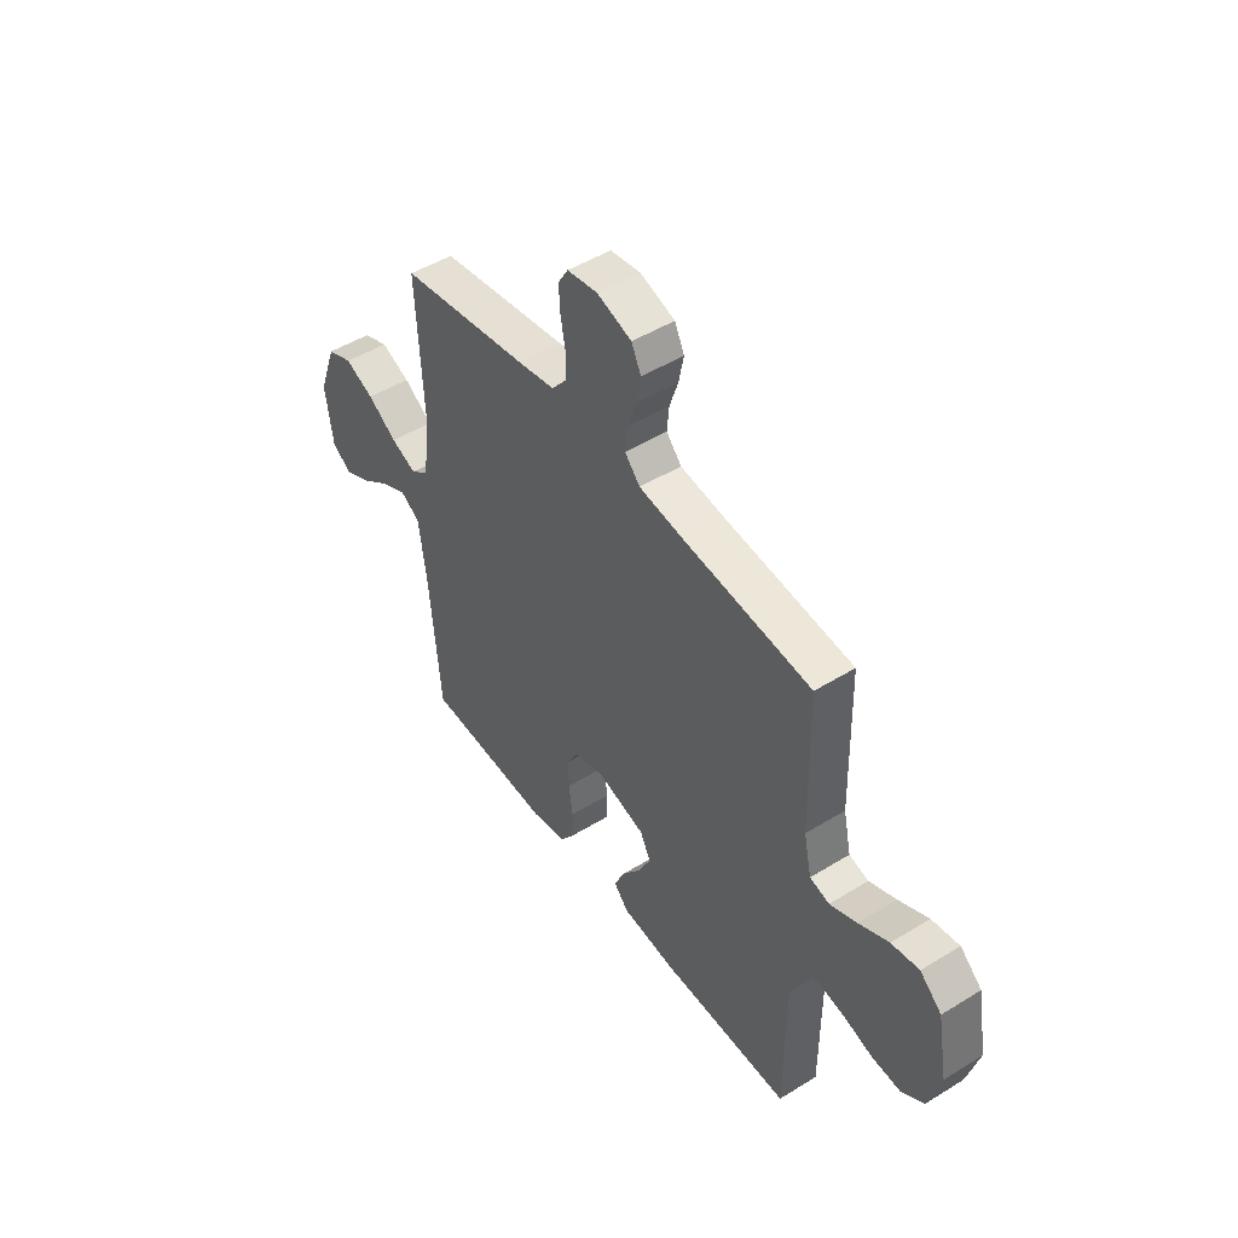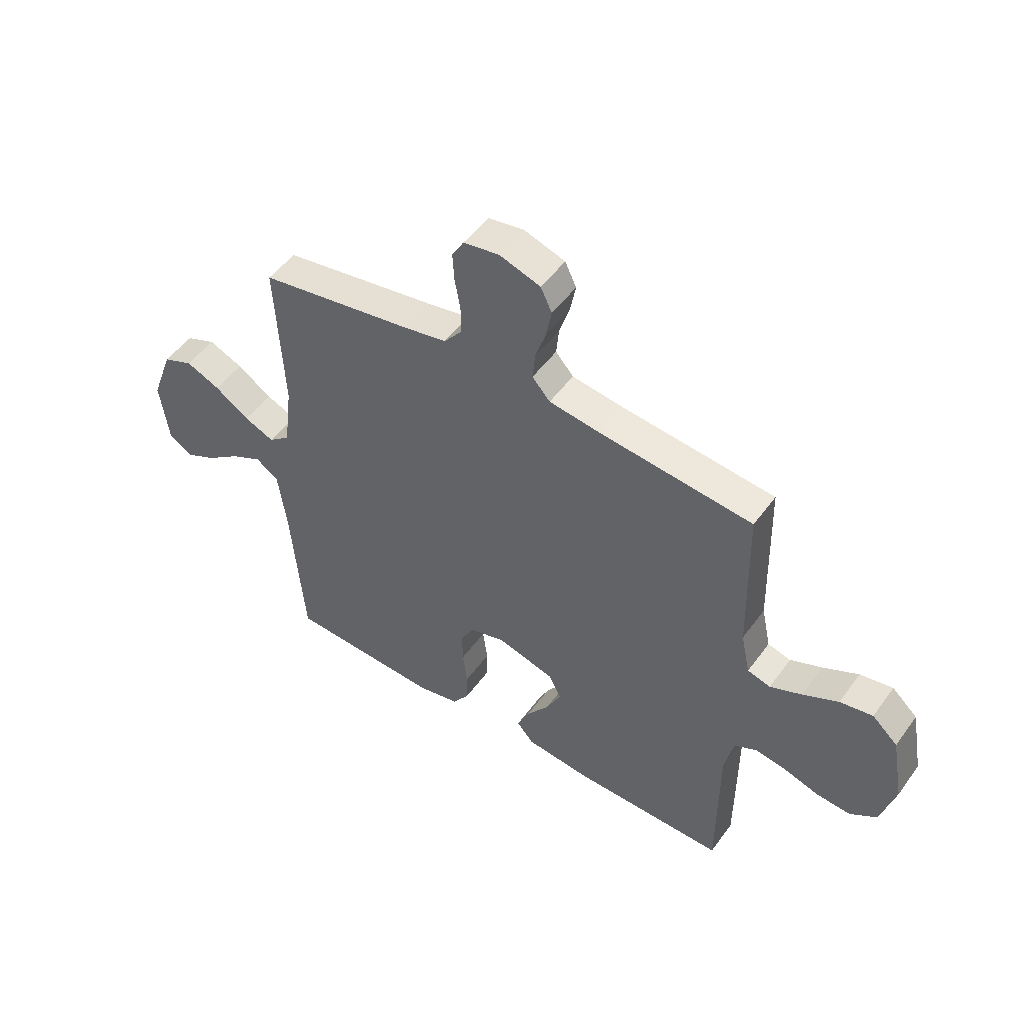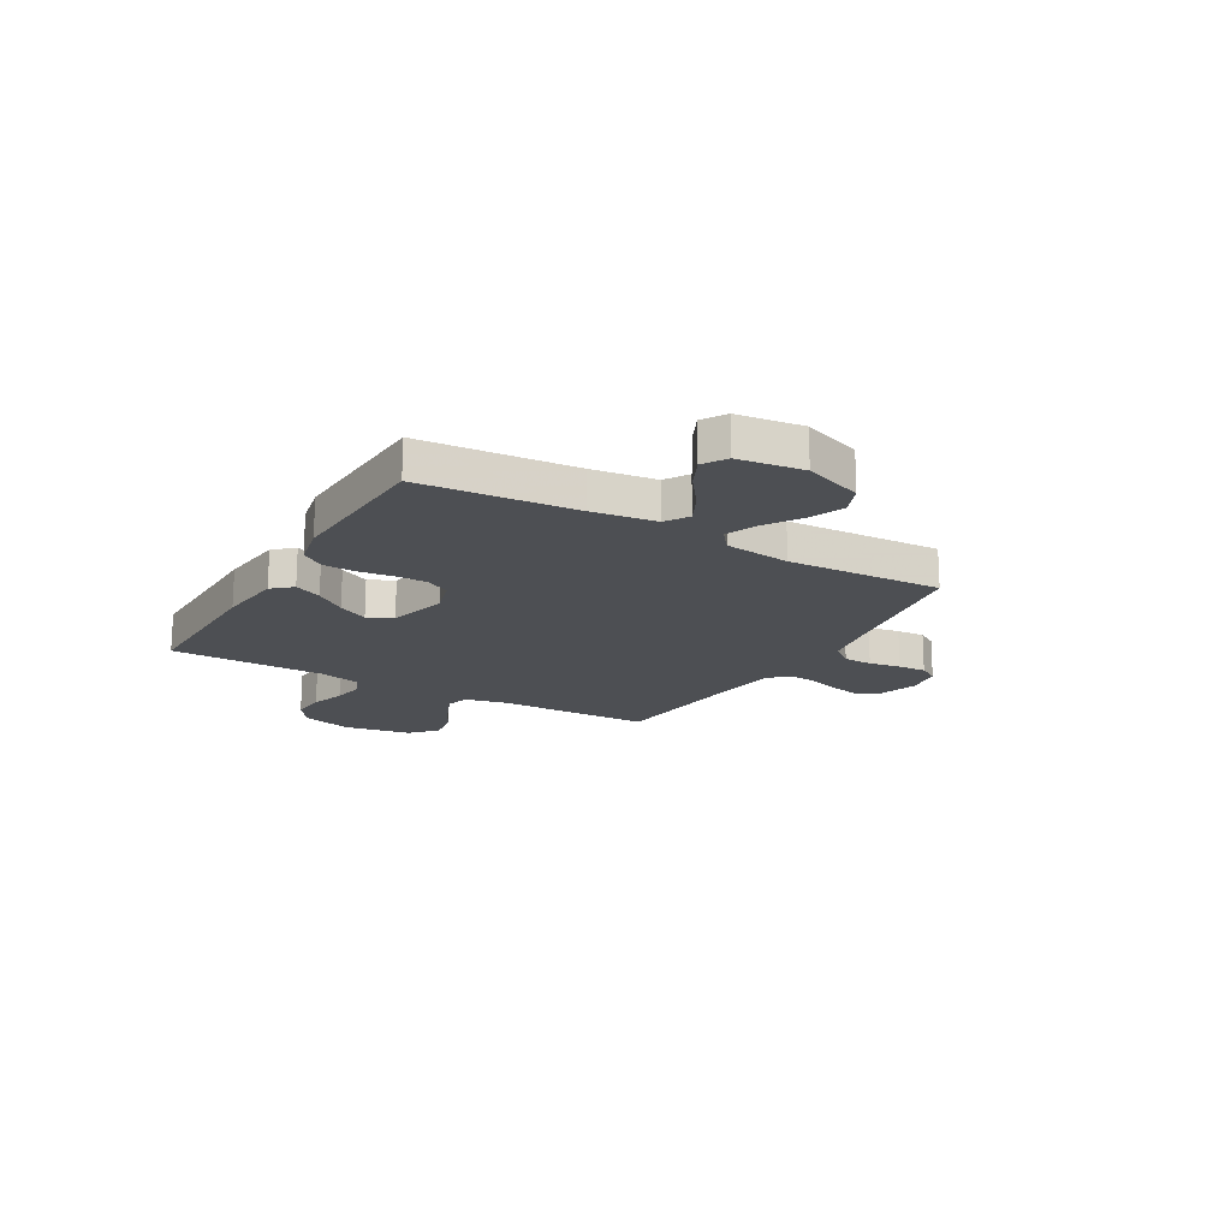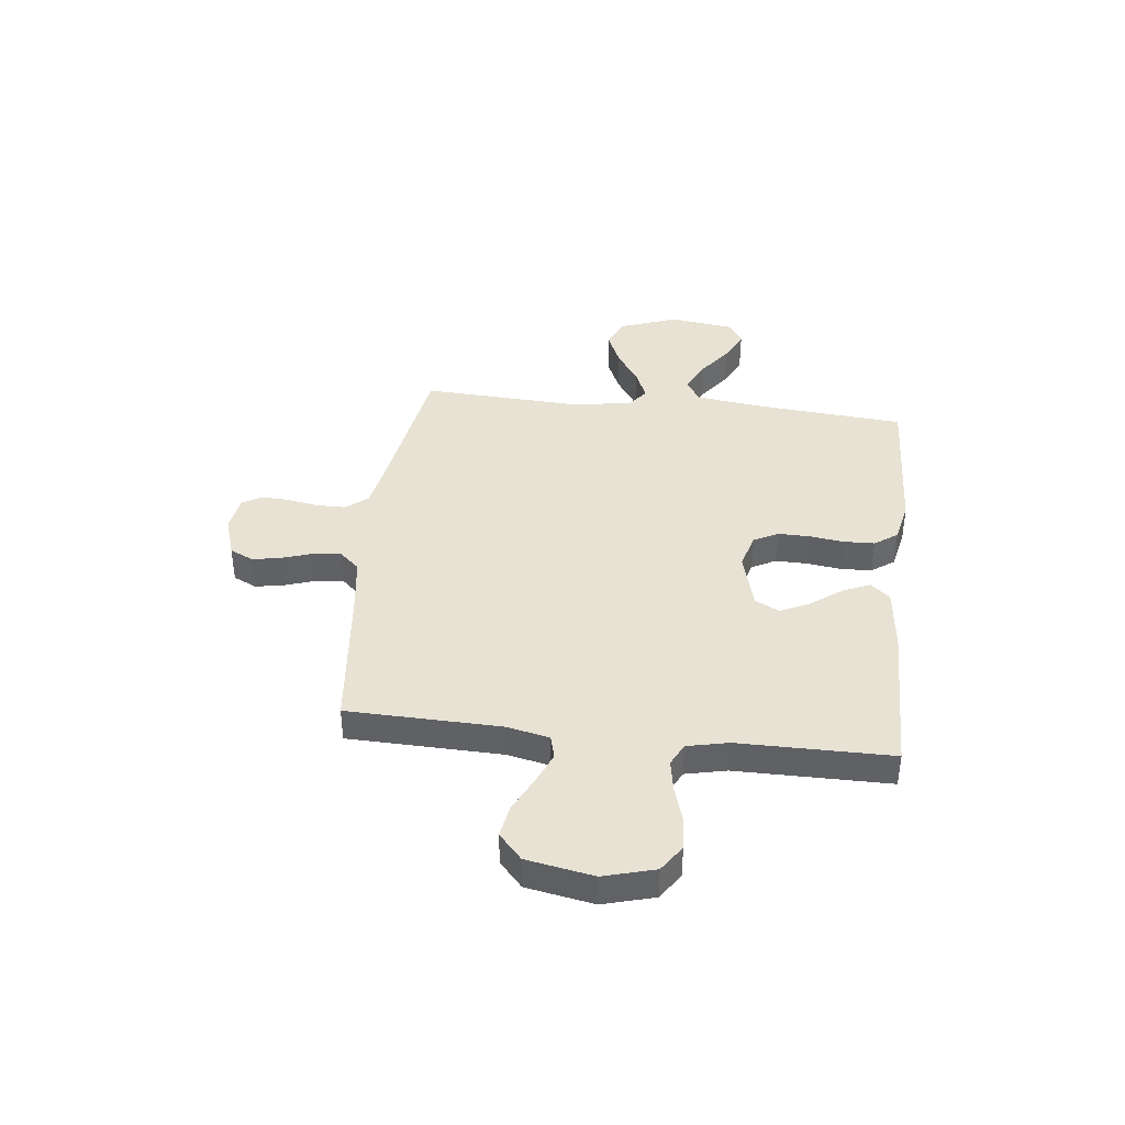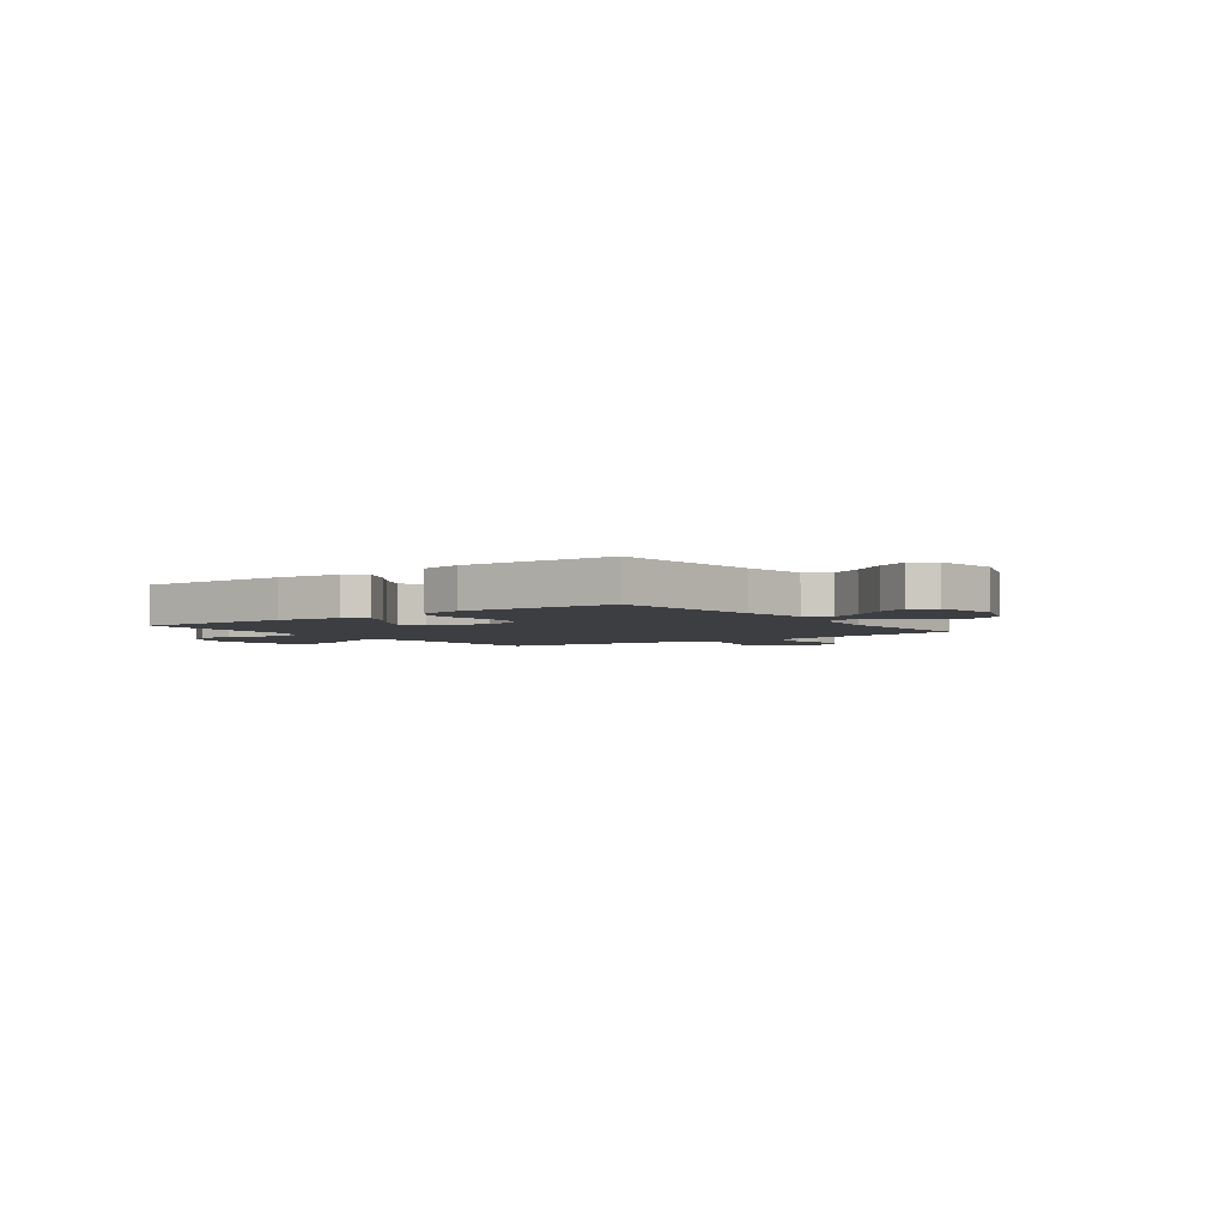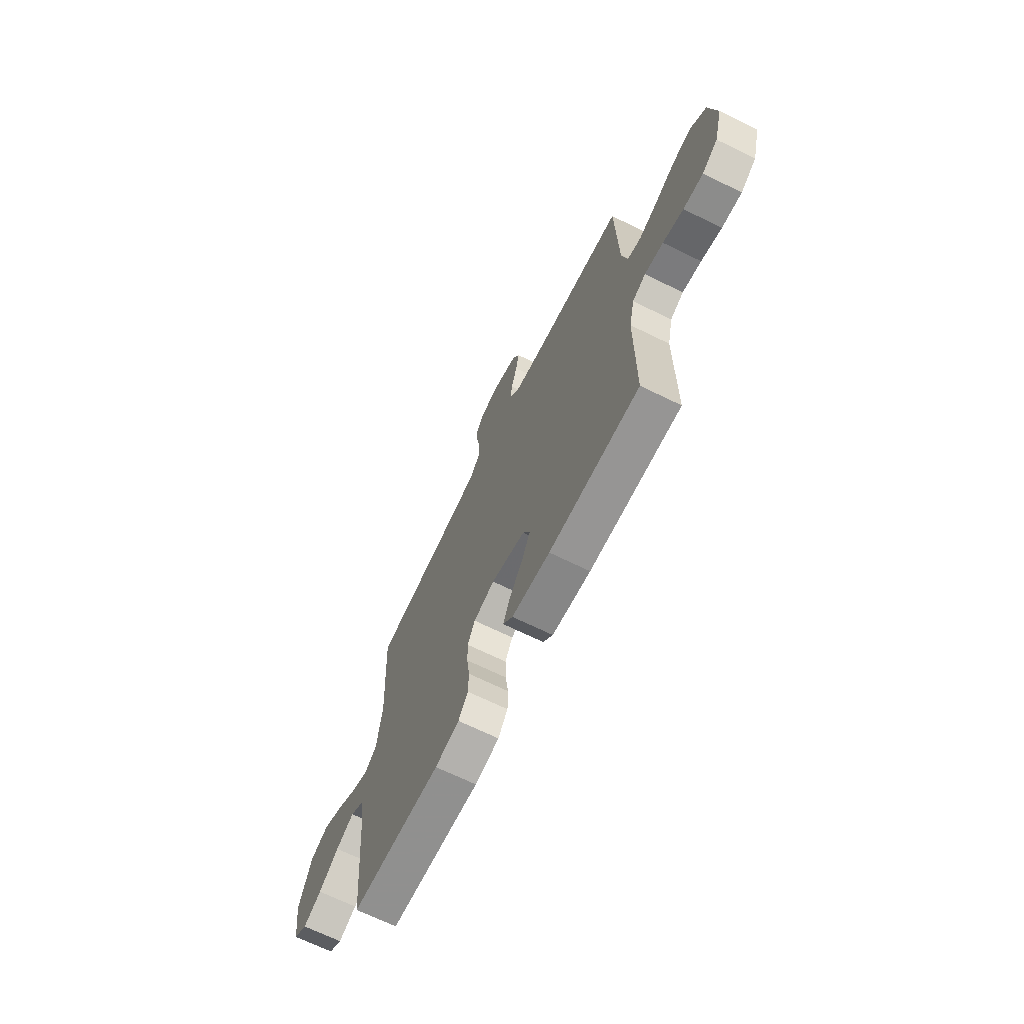
<metadata>
{"format":"obj","ext":"obj","renderer":"f3d","projection":"perspective","resolution":1024,"background":"white","views":[{"elev":48.4,"azim":55.4,"up":"+Z"},{"elev":50.1,"azim":34.7,"up":"+Z"},{"elev":-17.8,"azim":-120.1,"up":"+Y"},{"elev":39.9,"azim":96.6,"up":"+Y"},{"elev":-3.3,"azim":-143.5,"up":"+Y"},{"elev":-68.2,"azim":63.8,"up":"+Z"}]}
</metadata>
<code>
v 0.5 0.07 -0.5
v 0.2 0.07 -0.496
v 0.073 0.07 -0.482
v 0.04 0.07 -0.444
v 0.064 0.07 -0.391
v 0.108 0.07 -0.332
v 0.137 0.07 -0.274
v 0.113 0.07 -0.226
v 0 0.07 -0.195
v -0.07 0.07 -0.215
v -0.095 0.07 -0.262
v -0.094 0.07 -0.324
v -0.085 0.07 -0.391
v -0.087 0.07 -0.452
v -0.119 0.07 -0.497
v -0.2 0.07 -0.514
v -0.5 0.07 -0.5
v -0.525 0.07 -0.2
v -0.542 0.07 -0.076
v -0.587 0.07 -0.047
v -0.648 0.07 -0.077
v -0.715 0.07 -0.126
v -0.776 0.07 -0.155
v -0.821 0.07 -0.126
v -0.838 0.07 0
v -0.796 0.07 0.114
v -0.737 0.07 0.138
v -0.67 0.07 0.109
v -0.602 0.07 0.064
v -0.543 0.07 0.039
v -0.501 0.07 0.072
v -0.485 0.07 0.2
v -0.5 0.07 0.5
v -0.2 0.07 0.548
v -0.114 0.07 0.564
v -0.08 0.07 0.606
v -0.079 0.07 0.662
v -0.09 0.07 0.723
v -0.093 0.07 0.778
v -0.07 0.07 0.816
v 0 0.07 0.827
v 0.08 0.07 0.801
v 0.102 0.07 0.755
v 0.091 0.07 0.698
v 0.071 0.07 0.638
v 0.066 0.07 0.585
v 0.101 0.07 0.546
v 0.2 0.07 0.532
v 0.5 0.07 0.5
v 0.507 0.07 0.2
v 0.525 0.07 0.117
v 0.57 0.07 0.105
v 0.632 0.07 0.131
v 0.701 0.07 0.165
v 0.765 0.07 0.176
v 0.815 0.07 0.131
v 0.839 0.07 0
v 0.811 0.07 -0.1
v 0.759 0.07 -0.135
v 0.693 0.07 -0.13
v 0.625 0.07 -0.109
v 0.563 0.07 -0.098
v 0.519 0.07 -0.12
v 0.501 0.07 -0.2
v 0.5 0 -0.5
v 0.2 0 -0.496
v 0.073 0 -0.482
v 0.04 0 -0.444
v 0.064 0 -0.391
v 0.108 0 -0.332
v 0.137 0 -0.274
v 0.113 0 -0.226
v 0 0 -0.195
v -0.07 0 -0.215
v -0.095 0 -0.262
v -0.094 0 -0.324
v -0.085 0 -0.391
v -0.087 0 -0.452
v -0.119 0 -0.497
v -0.2 0 -0.514
v -0.5 0 -0.5
v -0.525 0 -0.2
v -0.542 0 -0.076
v -0.587 0 -0.047
v -0.648 0 -0.077
v -0.715 0 -0.126
v -0.776 0 -0.155
v -0.821 0 -0.126
v -0.838 0 0
v -0.796 0 0.114
v -0.737 0 0.138
v -0.67 0 0.109
v -0.602 0 0.064
v -0.543 0 0.039
v -0.501 0 0.072
v -0.485 0 0.2
v -0.5 0 0.5
v -0.2 0 0.548
v -0.114 0 0.564
v -0.08 0 0.606
v -0.079 0 0.662
v -0.09 0 0.723
v -0.093 0 0.778
v -0.07 0 0.816
v 0 0 0.827
v 0.08 0 0.801
v 0.102 0 0.755
v 0.091 0 0.698
v 0.071 0 0.638
v 0.066 0 0.585
v 0.101 0 0.546
v 0.2 0 0.532
v 0.5 0 0.5
v 0.507 0 0.2
v 0.525 0 0.117
v 0.57 0 0.105
v 0.632 0 0.131
v 0.701 0 0.165
v 0.765 0 0.176
v 0.815 0 0.131
v 0.839 0 0
v 0.811 0 -0.1
v 0.759 0 -0.135
v 0.693 0 -0.13
v 0.625 0 -0.109
v 0.563 0 -0.098
v 0.519 0 -0.12
v 0.501 0 -0.2
f 58 59 60 61
f 58 61 62
f 57 58 62
f 56 57 62
f 53 54 55 56
f 52 53 56 62
f 51 52 62 63
f 48 49 50
f 47 48 50 51
f 42 43 44 45
f 42 45 46
f 41 42 46
f 40 41 46
f 37 38 39 40
f 36 37 40 46
f 35 36 46 47
f 32 33 34
f 31 32 34 35
f 26 27 28 29
f 26 29 30
f 25 26 30
f 24 25 30
f 21 22 23 24
f 20 21 24 30
f 19 20 30 31
f 15 16 17 18
f 12 13 14 15
f 11 12 15 18
f 10 11 18 19
f 3 4 5 6
f 3 6 7
f 64 1 2 3
f 64 3 7
f 63 64 7 8
f 51 63 8 9
f 31 35 47 51
f 19 31 51
f 9 10 19 51
f 125 124 123 122
f 126 125 122
f 126 122 121
f 126 121 120
f 120 119 118 117
f 126 120 117 116
f 127 126 116 115
f 114 113 112
f 115 114 112 111
f 109 108 107 106
f 110 109 106
f 110 106 105
f 110 105 104
f 104 103 102 101
f 110 104 101 100
f 111 110 100 99
f 98 97 96
f 99 98 96 95
f 93 92 91 90
f 94 93 90
f 94 90 89
f 94 89 88
f 88 87 86 85
f 94 88 85 84
f 95 94 84 83
f 82 81 80 79
f 79 78 77 76
f 82 79 76 75
f 83 82 75 74
f 70 69 68 67
f 71 70 67
f 67 66 65 128
f 71 67 128
f 72 71 128 127
f 73 72 127 115
f 115 111 99 95
f 115 95 83
f 115 83 74 73
f 1 65 66 2
f 2 66 67 3
f 3 67 68 4
f 4 68 69 5
f 5 69 70 6
f 6 70 71 7
f 7 71 72 8
f 8 72 73 9
f 9 73 74 10
f 10 74 75 11
f 11 75 76 12
f 12 76 77 13
f 13 77 78 14
f 14 78 79 15
f 15 79 80 16
f 16 80 81 17
f 17 81 82 18
f 18 82 83 19
f 19 83 84 20
f 20 84 85 21
f 21 85 86 22
f 22 86 87 23
f 23 87 88 24
f 24 88 89 25
f 25 89 90 26
f 26 90 91 27
f 27 91 92 28
f 28 92 93 29
f 29 93 94 30
f 30 94 95 31
f 31 95 96 32
f 32 96 97 33
f 33 97 98 34
f 34 98 99 35
f 35 99 100 36
f 36 100 101 37
f 37 101 102 38
f 38 102 103 39
f 39 103 104 40
f 40 104 105 41
f 41 105 106 42
f 42 106 107 43
f 43 107 108 44
f 44 108 109 45
f 45 109 110 46
f 46 110 111 47
f 47 111 112 48
f 48 112 113 49
f 49 113 114 50
f 50 114 115 51
f 51 115 116 52
f 52 116 117 53
f 53 117 118 54
f 54 118 119 55
f 55 119 120 56
f 56 120 121 57
f 57 121 122 58
f 58 122 123 59
f 59 123 124 60
f 60 124 125 61
f 61 125 126 62
f 62 126 127 63
f 63 127 128 64
f 64 128 65 1

</code>
